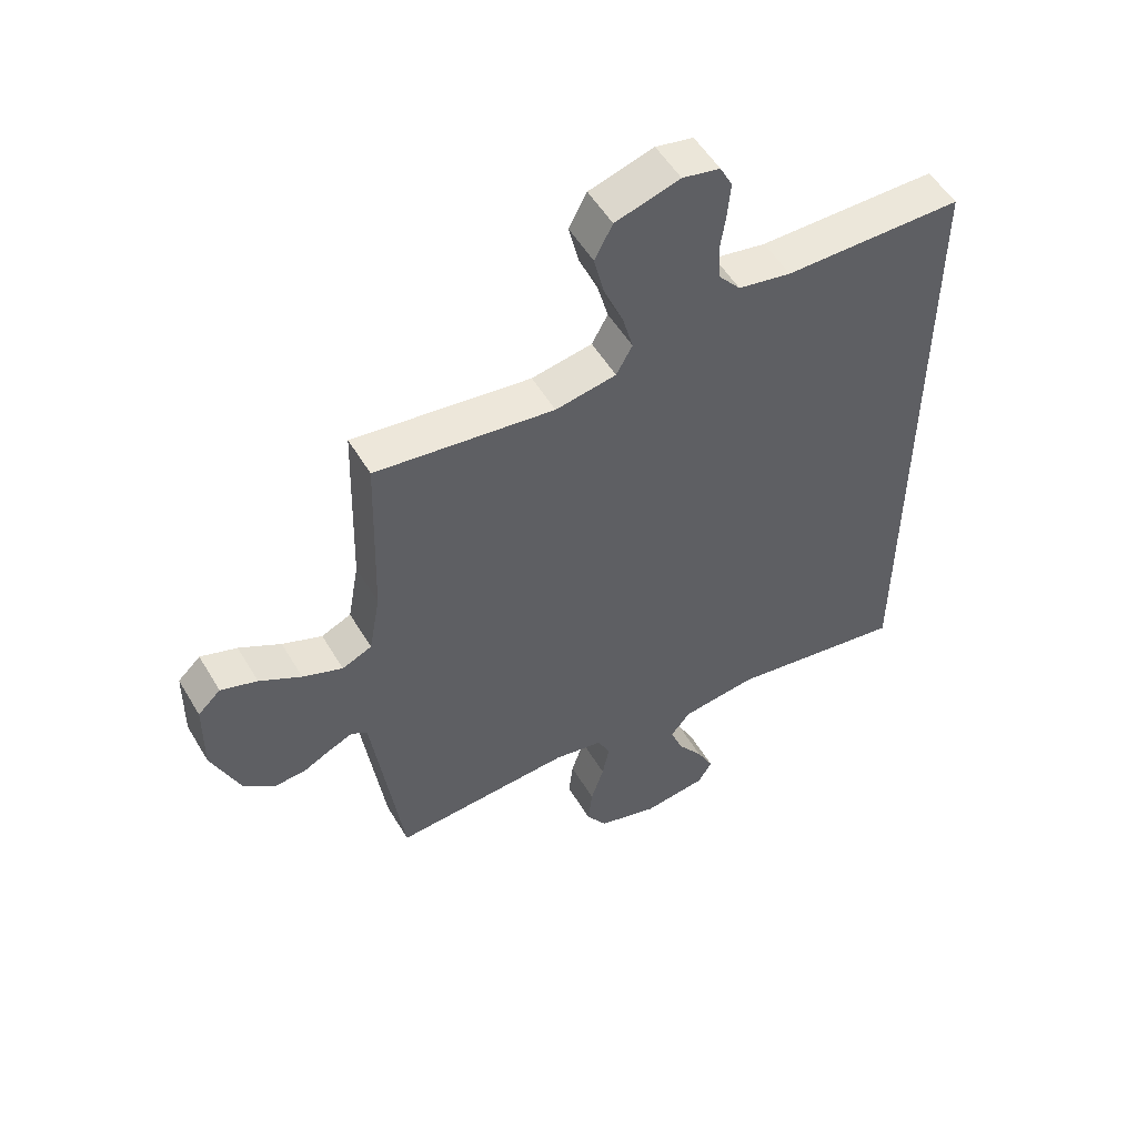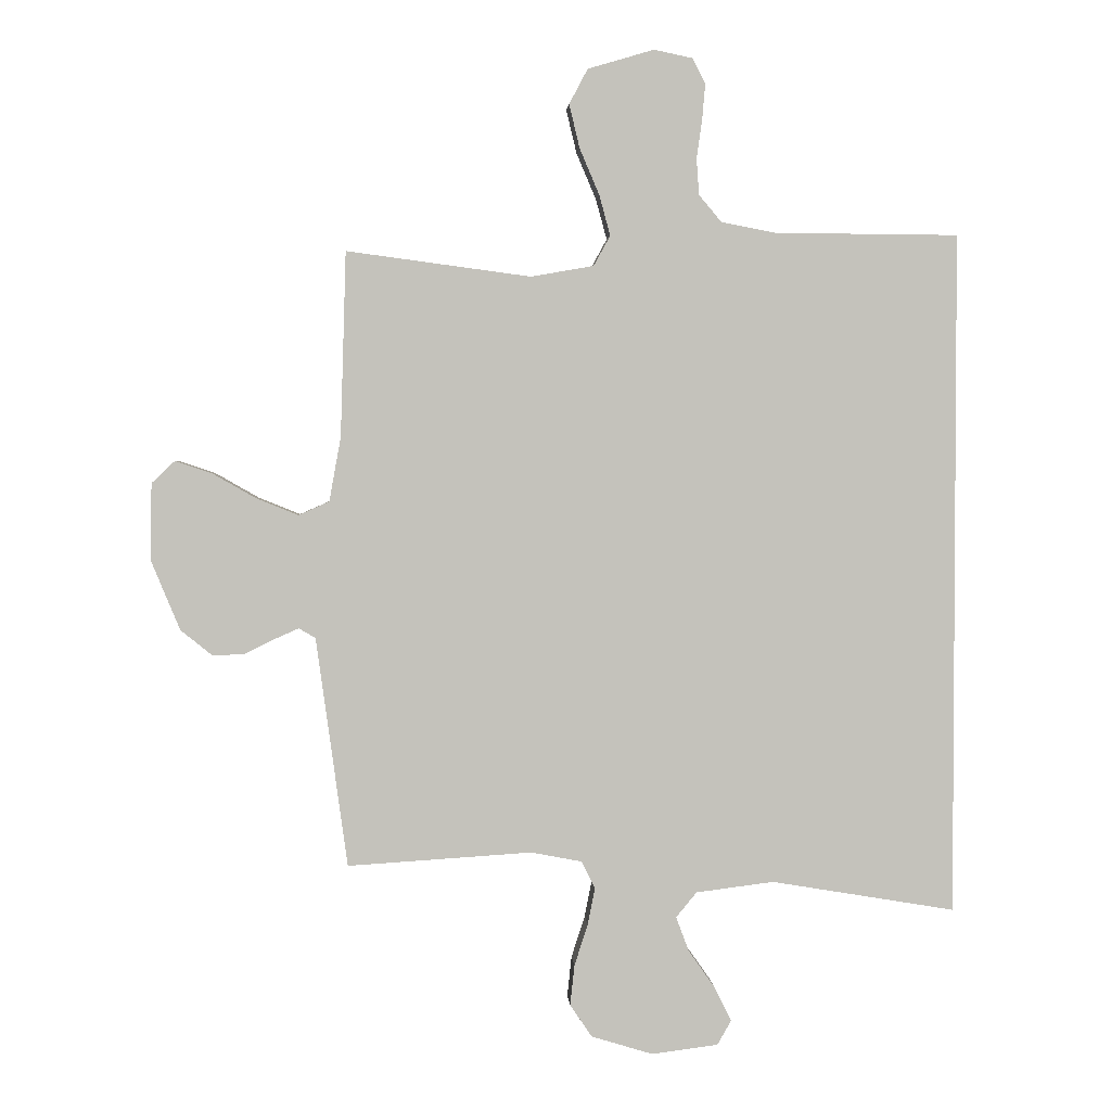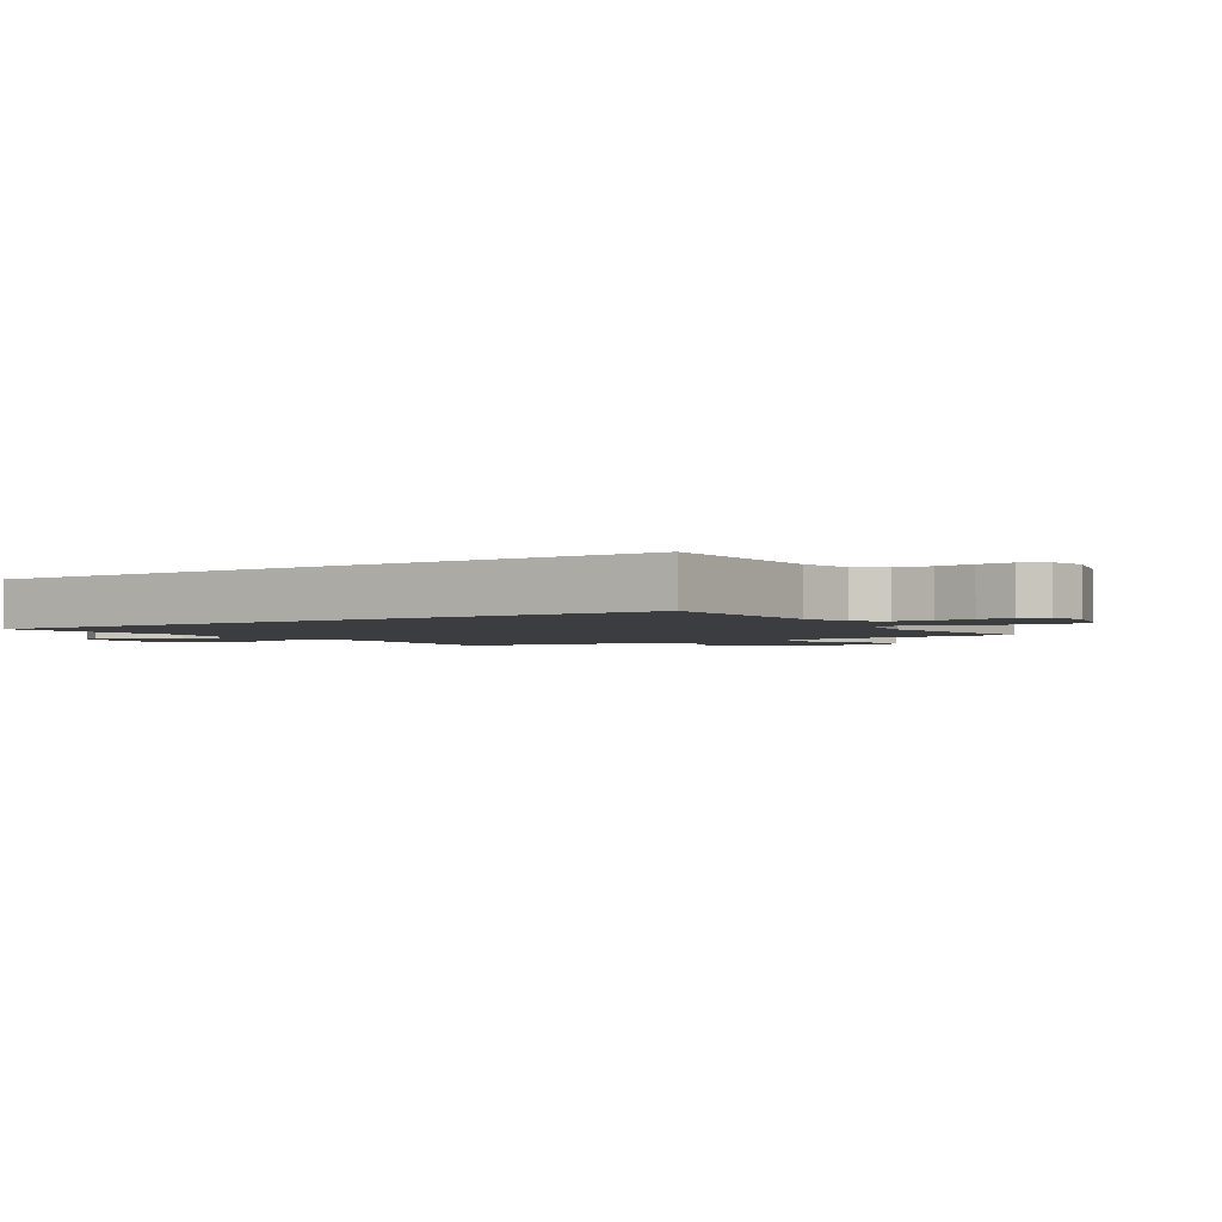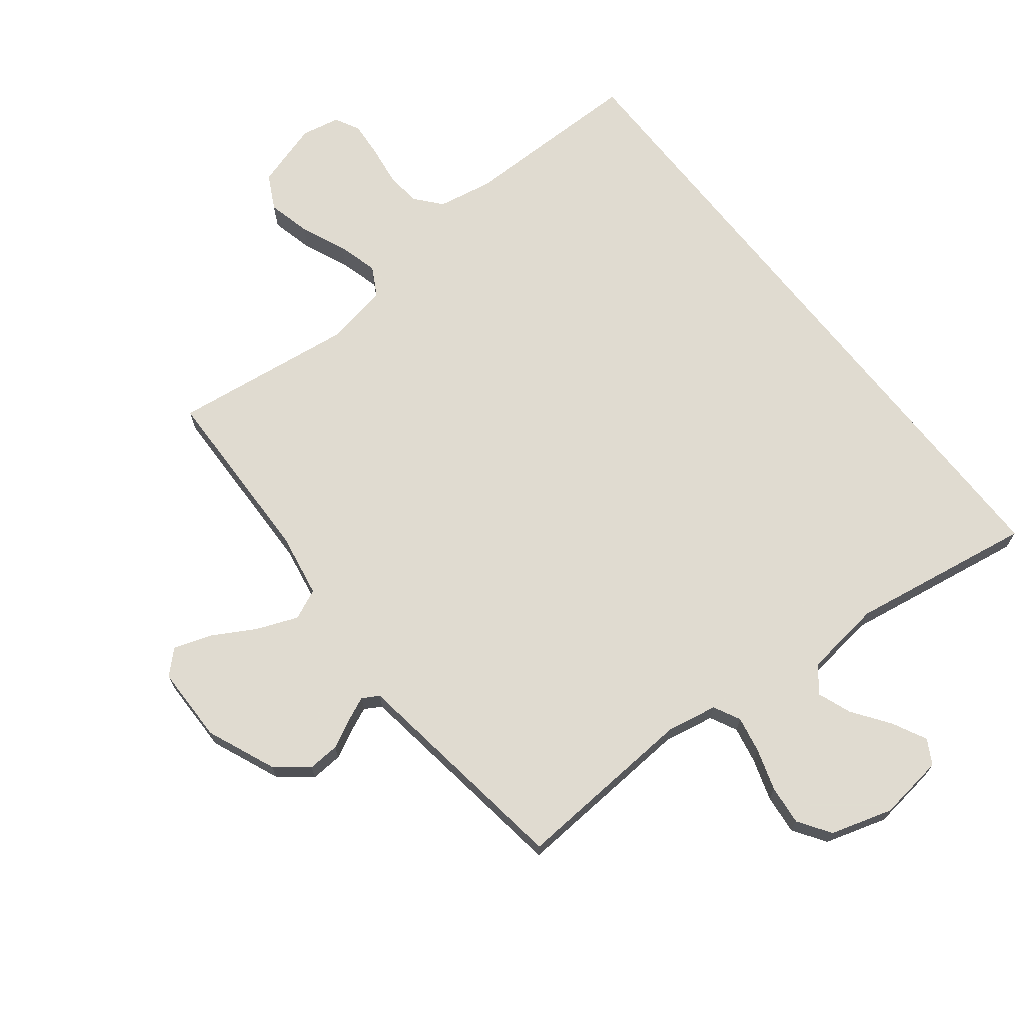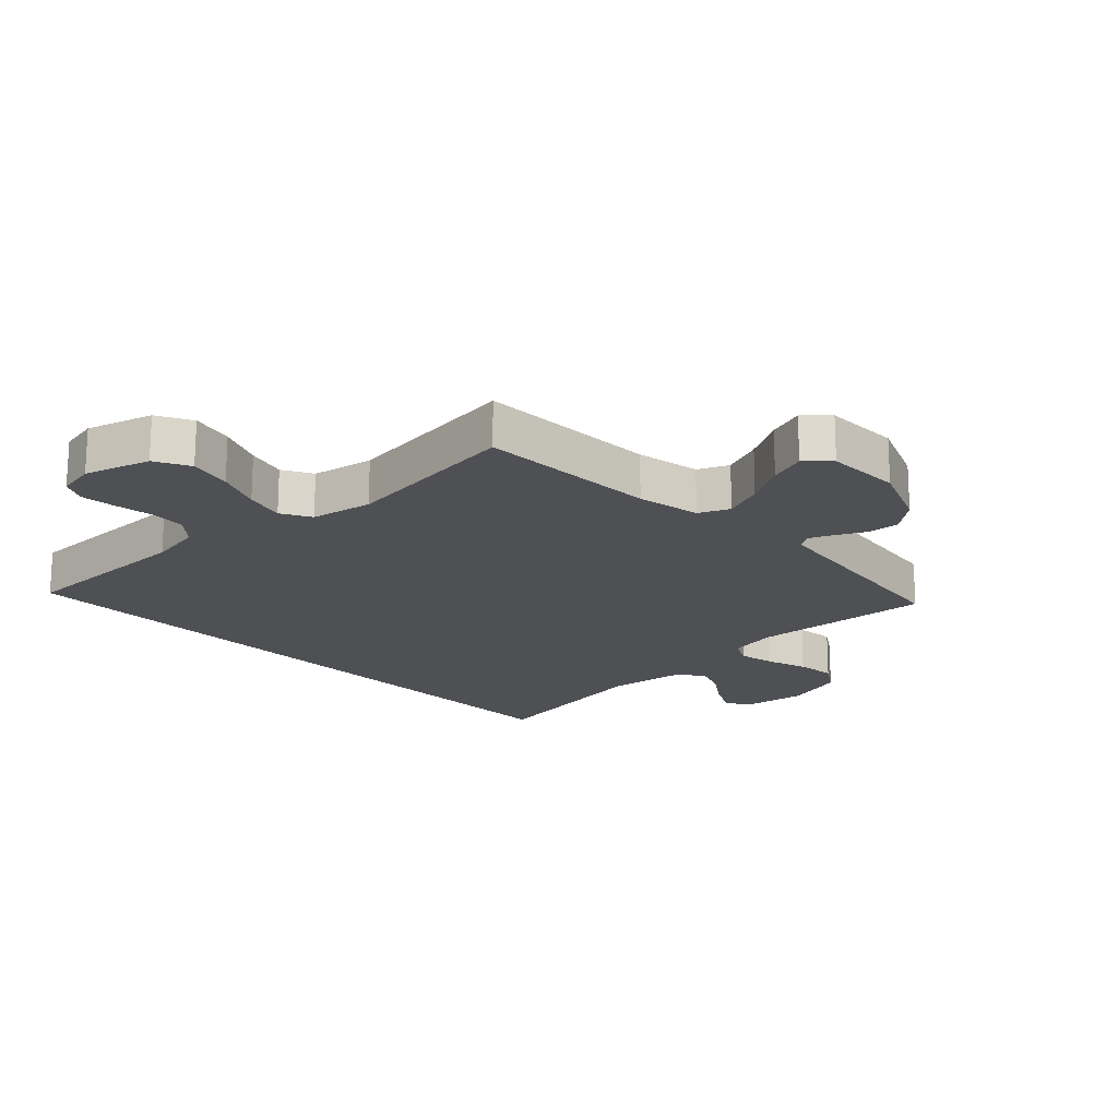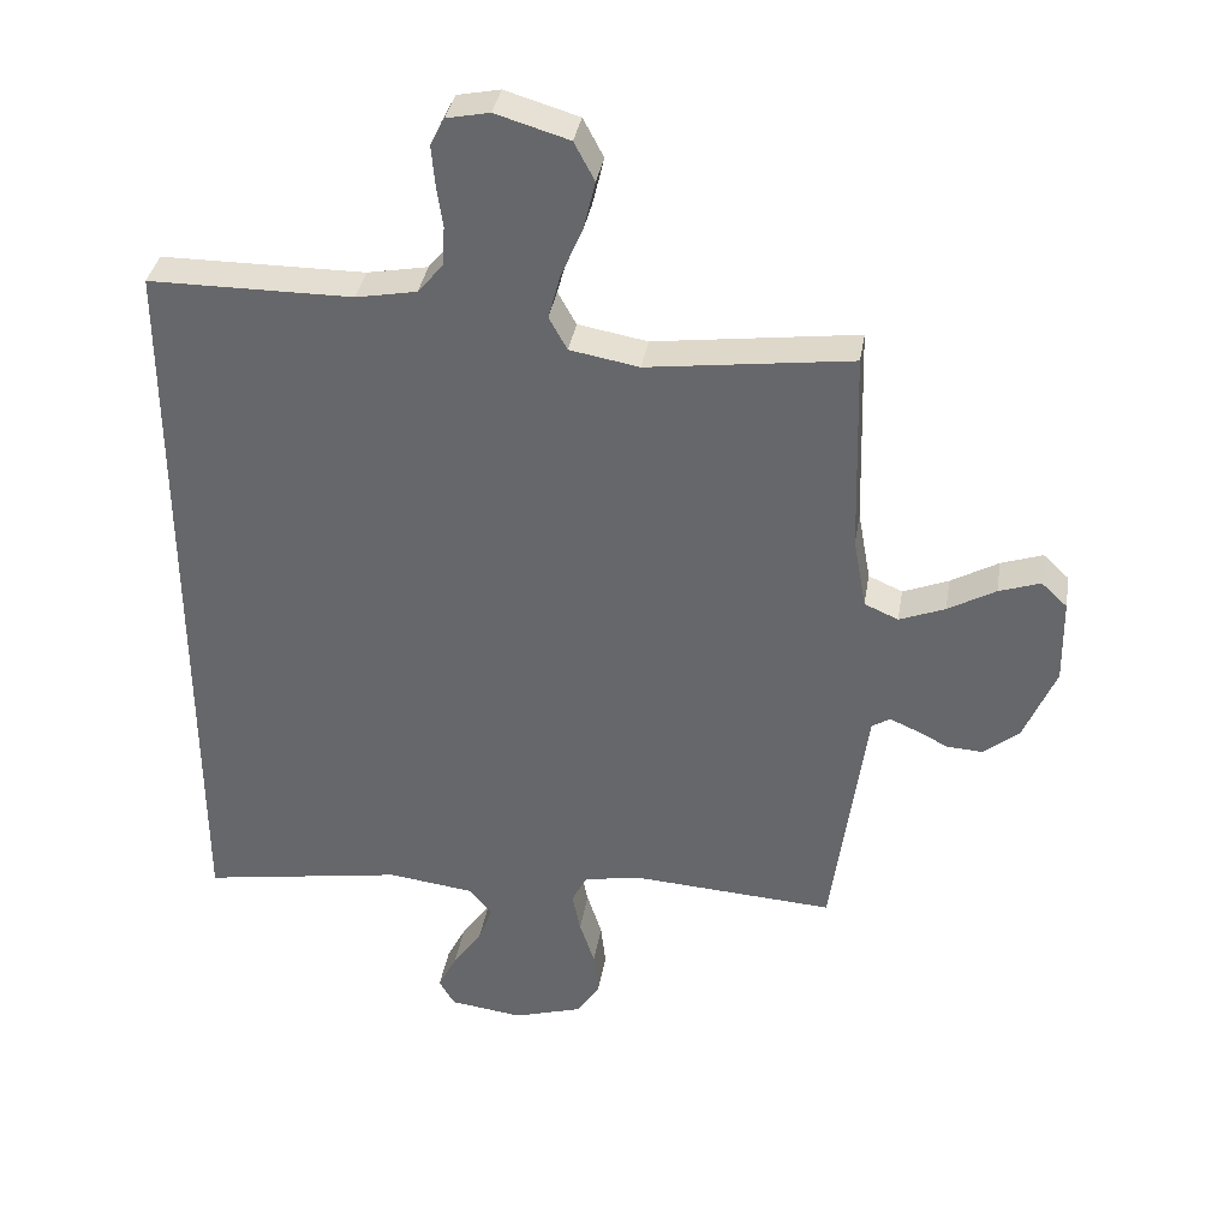
<metadata>
{"format":"obj","ext":"obj","renderer":"f3d","projection":"perspective","resolution":1024,"background":"white","views":[{"elev":53.3,"azim":149.8,"up":"+Z"},{"elev":2.4,"azim":176.4,"up":"+Z"},{"elev":-2.4,"azim":-56.7,"up":"+Y"},{"elev":69.8,"azim":141.6,"up":"+Y"},{"elev":-18.6,"azim":43.5,"up":"+Y"},{"elev":36.5,"azim":9.4,"up":"+Z"}]}
</metadata>
<code>
v 0.5 0.07 -0.5
v 0.2 0.07 -0.481
v 0.117 0.07 -0.497
v 0.095 0.07 -0.541
v 0.107 0.07 -0.601
v 0.129 0.07 -0.669
v 0.136 0.07 -0.734
v 0.101 0.07 -0.787
v 0 0.07 -0.818
v -0.108 0.07 -0.804
v -0.131 0.07 -0.764
v -0.103 0.07 -0.708
v -0.06 0.07 -0.647
v -0.039 0.07 -0.591
v -0.073 0.07 -0.55
v -0.2 0.07 -0.534
v -0.5 0.07 -0.584
v -0.5 0.07 0.531
v -0.2 0.07 0.533
v -0.111 0.07 0.55
v -0.074 0.07 0.594
v -0.07 0.07 0.653
v -0.079 0.07 0.716
v -0.084 0.07 0.774
v -0.063 0.07 0.815
v 0 0.07 0.828
v 0.108 0.07 0.796
v 0.138 0.07 0.739
v 0.121 0.07 0.668
v 0.089 0.07 0.593
v 0.071 0.07 0.527
v 0.098 0.07 0.478
v 0.2 0.07 0.46
v 0.5 0.07 0.5
v 0.509 0.07 0.2
v 0.528 0.07 0.095
v 0.578 0.07 0.073
v 0.645 0.07 0.1
v 0.715 0.07 0.14
v 0.776 0.07 0.161
v 0.814 0.07 0.125
v 0.816 0.07 0
v 0.769 0.07 -0.113
v 0.717 0.07 -0.155
v 0.665 0.07 -0.152
v 0.617 0.07 -0.128
v 0.578 0.07 -0.111
v 0.551 0.07 -0.127
v 0.541 0.07 -0.2
v 0.5 0 -0.5
v 0.2 0 -0.481
v 0.117 0 -0.497
v 0.095 0 -0.541
v 0.107 0 -0.601
v 0.129 0 -0.669
v 0.136 0 -0.734
v 0.101 0 -0.787
v 0 0 -0.818
v -0.108 0 -0.804
v -0.131 0 -0.764
v -0.103 0 -0.708
v -0.06 0 -0.647
v -0.039 0 -0.591
v -0.073 0 -0.55
v -0.2 0 -0.534
v -0.5 0 -0.584
v -0.5 0 0.531
v -0.2 0 0.533
v -0.111 0 0.55
v -0.074 0 0.594
v -0.07 0 0.653
v -0.079 0 0.716
v -0.084 0 0.774
v -0.063 0 0.815
v 0 0 0.828
v 0.108 0 0.796
v 0.138 0 0.739
v 0.121 0 0.668
v 0.089 0 0.593
v 0.071 0 0.527
v 0.098 0 0.478
v 0.2 0 0.46
v 0.5 0 0.5
v 0.509 0 0.2
v 0.528 0 0.095
v 0.578 0 0.073
v 0.645 0 0.1
v 0.715 0 0.14
v 0.776 0 0.161
v 0.814 0 0.125
v 0.816 0 0
v 0.769 0 -0.113
v 0.717 0 -0.155
v 0.665 0 -0.152
v 0.617 0 -0.128
v 0.578 0 -0.111
v 0.551 0 -0.127
v 0.541 0 -0.2
f 43 44 45 46
f 43 46 47
f 42 43 47
f 41 42 47
f 38 39 40 41
f 37 38 41 47
f 36 37 47 48
f 33 34 35
f 32 33 35 36
f 27 28 29 30
f 27 30 31
f 26 27 31
f 25 26 31
f 22 23 24 25
f 22 25 31
f 21 22 31 32
f 16 17 18 19
f 15 16 19 20
f 14 15 20 21
f 10 11 12 13
f 10 13 14
f 9 10 14
f 5 6 7 8
f 4 5 8 9
f 49 1 2
f 49 2 3
f 48 49 3
f 36 48 3
f 32 36 3
f 21 32 3 4
f 4 9 14 21
f 95 94 93 92
f 96 95 92
f 96 92 91
f 96 91 90
f 90 89 88 87
f 96 90 87 86
f 97 96 86 85
f 84 83 82
f 85 84 82 81
f 79 78 77 76
f 80 79 76
f 80 76 75
f 80 75 74
f 74 73 72 71
f 80 74 71
f 81 80 71 70
f 68 67 66 65
f 69 68 65 64
f 70 69 64 63
f 62 61 60 59
f 63 62 59
f 63 59 58
f 57 56 55 54
f 58 57 54 53
f 51 50 98
f 52 51 98
f 52 98 97
f 52 97 85
f 52 85 81
f 53 52 81 70
f 70 63 58 53
f 1 50 51 2
f 2 51 52 3
f 3 52 53 4
f 4 53 54 5
f 5 54 55 6
f 6 55 56 7
f 7 56 57 8
f 8 57 58 9
f 9 58 59 10
f 10 59 60 11
f 11 60 61 12
f 12 61 62 13
f 13 62 63 14
f 14 63 64 15
f 15 64 65 16
f 16 65 66 17
f 17 66 67 18
f 18 67 68 19
f 19 68 69 20
f 20 69 70 21
f 21 70 71 22
f 22 71 72 23
f 23 72 73 24
f 24 73 74 25
f 25 74 75 26
f 26 75 76 27
f 27 76 77 28
f 28 77 78 29
f 29 78 79 30
f 30 79 80 31
f 31 80 81 32
f 32 81 82 33
f 33 82 83 34
f 34 83 84 35
f 35 84 85 36
f 36 85 86 37
f 37 86 87 38
f 38 87 88 39
f 39 88 89 40
f 40 89 90 41
f 41 90 91 42
f 42 91 92 43
f 43 92 93 44
f 44 93 94 45
f 45 94 95 46
f 46 95 96 47
f 47 96 97 48
f 48 97 98 49
f 49 98 50 1

</code>
